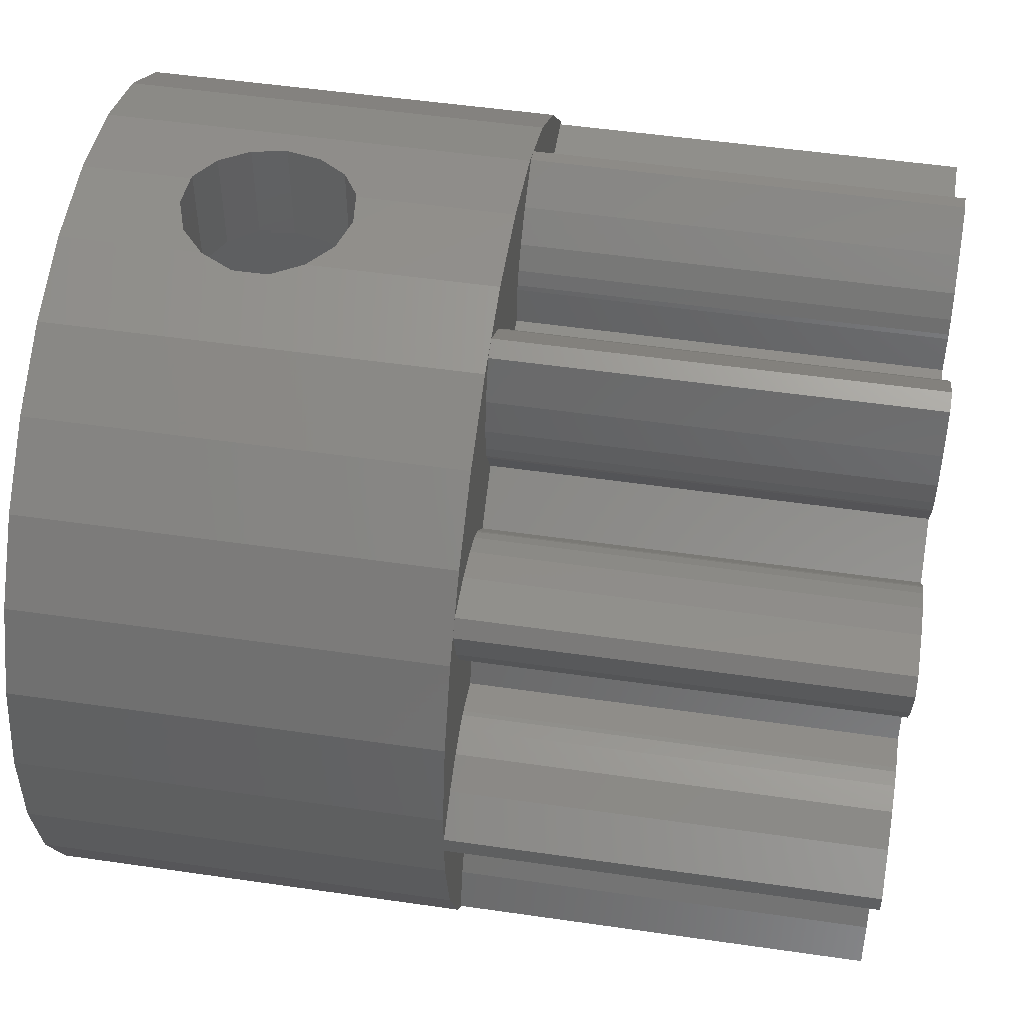
<metadata>
{"format":"stl","ext":"stl","renderer":"f3d","projection":"perspective","resolution":1024,"background":"white","views":[{"elev":51.0,"azim":-81.0,"up":"+Y"}]}
</metadata>
<code>
# stl→obj: 448 verts, 908 faces
v 6.471 62.87 0
v 7.288 64.64 0
v 6.053 60.97 0
v 8.466 66.19 0
v 9.949 67.45 0
v 11.67 68.36 0
v 13.54 68.88 0
v 12.25 66.5 0
v 15.49 68.99 0
v 17.01 61.69 0
v 23.79 61.93 0
v 24 60 0
v 17.75 66.5 0
v 19.22 67.95 0
v 20.83 66.86 0
v 22.16 65.45 0
v 17.75 63.5 0
v 23.17 63.78 0
v 17.62 60 0
v 23.79 58.07 0
v 17.01 58.31 0
v 23.17 56.22 0
v 13.69 57.73 0
v 22.16 54.55 0
v 20.83 53.14 0
v 19.22 52.05 0
v 17.41 51.33 0
v 15.49 51.01 0
v 13.54 51.12 0
v 11.67 51.64 0
v 9.949 52.55 0
v 8.466 53.81 0
v 7.288 55.36 0
v 6.471 57.13 0
v 6.053 59.03 0
v 12.25 63.5 0
v 15.46 62.59 0
v 12.53 59.1 0
v 15.46 57.41 0
v 12.53 60.9 0
v 13.69 62.27 0
v 17.41 68.67 0
v 6.053 60.97 9
v 6.053 59.03 9
v 6.471 57.13 9
v 6.471 62.87 9
v 7.288 55.36 9
v 8.466 53.81 9
v 9.949 52.55 9
v 11.67 51.64 9
v 13.54 51.12 9
v 15.49 51.01 9
v 17.41 51.33 9
v 19.22 52.05 9
v 20.83 53.14 9
v 22.16 54.55 9
v 23.17 56.22 9
v 23.79 58.07 9
v 24 60 9
v 23.79 61.93 9
v 23.17 63.78 9
v 22.16 65.45 9
v 20.83 66.86 9
v 19.22 67.95 9
v 17.41 68.67 9
v 15.56 68.98 2.288
v 15.49 68.99 2.281
v 16.2 68.87 2.662
v 16.64 68.8 3.268
v 16.8 68.77 4
v 16.64 68.8 4.732
v 15.49 68.99 9
v 16.2 68.87 5.338
v 15.56 68.98 5.712
v 15.49 68.99 5.719
v 14.81 68.95 2.21
v 14.1 68.91 2.441
v 13.54 68.88 2.942
v 13.54 68.88 9
v 13.54 68.88 5.058
v 11.67 68.36 9
v 13.24 68.8 4.374
v 13.24 68.8 3.626
v 9.949 67.45 9
v 8.466 66.19 9
v 7.288 64.64 9
v 12.25 66.5 3.5
v 12.25 63.5 3.5
v 12.25 63.5 2.412
v 15 63.5 0.8246
v 17.75 63.5 2.412
v 17.75 63.5 3.5
v 17.75 66.5 3.5
v 16.69 66.5 3.5
v 16.2 66.5 2.662
v 16.64 66.5 3.268
v 15.56 66.5 2.288
v 14.81 66.5 2.21
v 14.1 66.5 2.441
v 13.54 66.5 2.942
v 13.3 66.5 3.5
v 12.53 59.1 18
v 12.53 60.9 18
v 13.69 57.73 18
v 13.24 61.74 3.626
v 13.24 61.74 4.374
v 13.54 62.1 5.058
v 13.69 62.27 2.813
v 13.54 62.1 2.942
v 13.69 62.27 5.187
v 13.69 62.27 18
v 14.1 62.35 2.441
v 15.46 62.59 2.278
v 14.81 62.47 2.21
v 16.8 61.81 4
v 16.64 61.9 3.268
v 15.56 62.53 2.288
v 15.46 62.59 18
v 15.46 62.59 5.722
v 17.01 61.69 18
v 15.56 62.53 5.712
v 16.2 62.15 2.662
v 16.2 62.15 5.338
v 16.64 61.9 4.732
v 17.62 60 18
v 17.01 58.31 18
v 15.46 57.41 18
v 6.069 59.79 9
v 17.81 55.02 9
v 18.23 54.28 9
v 19.44 55.16 9
v 19.53 55.08 9
v 15.75 53.47 9
v 14.35 54.31 9
v 15.77 53.36 9
v 6.877 60.8 9
v 7.578 61.14 9
v 8.447 61.31 9
v 9.795 62.38 9
v 8.115 61.29 9
v 14.23 66.64 9
v 14.25 66.53 9
v 18.28 65.83 9
v 18.23 65.72 9
v 11.72 65.83 9
v 11.65 66.15 9
v 10.47 64.92 9
v 8.9 65.42 9
v 9.666 65.28 9
v 6.069 60.21 9
v 8.558 61.31 9
v 9.021 62.73 9
v 20.61 58.86 9
v 21.44 58.69 9
v 8.674 63.01 9
v 8.325 63.44 9
v 19.81 65.09 9
v 20.33 65.28 9
v 17.81 64.98 9
v 8.926 62.79 9
v 14.35 65.69 9
v 15.75 66.53 9
v 11.77 65.72 9
v 10.56 64.84 9
v 7.899 65.42 9
v 7.651 65.08 9
v 7.957 64.13 9
v 15.9 66.94 9
v 16.21 67.41 9
v 18.38 66.71 9
v 18.35 66.15 9
v 12.19 64.98 9
v 11.62 66.71 9
v 10.19 65.09 9
v 15.77 66.64 9
v 11.73 67.48 9
v 12.04 68.43 9
v 12.44 68.56 9
v 13.25 67.97 9
v 13.79 67.41 9
v 14.1 66.94 9
v 23.93 60.21 9
v 23.93 59.79 9
v 18.27 67.48 9
v 16.75 67.97 9
v 17.56 68.56 9
v 17.96 68.43 9
v 21.1 65.42 9
v 22.1 65.42 9
v 18.87 64.22 9
v 19.44 64.84 9
v 15.65 65.69 9
v 22.35 65.08 9
v 22.04 64.13 9
v 20.2 62.38 9
v 20.61 61.14 9
v 21.68 63.44 9
v 19.53 64.92 9
v 21.33 63.01 9
v 21.07 62.79 9
v 20.98 62.73 9
v 20.2 57.62 9
v 14.25 53.47 9
v 21.44 61.31 9
v 21.55 61.31 9
v 13.25 52.03 9
v 12.44 51.44 9
v 21.89 61.29 9
v 9.021 57.27 9
v 9.795 57.62 9
v 8.558 58.69 9
v 22.42 61.14 9
v 23.12 60.8 9
v 23.12 59.2 9
v 22.42 58.86 9
v 21.89 58.71 9
v 21.55 58.69 9
v 11.13 64.22 9
v 21.33 56.99 9
v 21.68 56.56 9
v 20.98 57.27 9
v 21.07 57.21 9
v 18.87 55.78 9
v 22.1 54.58 9
v 21.1 54.58 9
v 22.04 55.87 9
v 22.35 54.92 9
v 20.33 54.72 9
v 19.81 54.91 9
v 9.392 61.14 9
v 18.28 54.17 9
v 18.35 53.85 9
v 18.38 53.29 9
v 17.96 51.57 9
v 18.27 52.52 9
v 17.56 51.44 9
v 15.9 53.05 9
v 14.23 53.36 9
v 14.1 53.05 9
v 13.79 52.59 9
v 12.04 51.57 9
v 8.447 58.69 9
v 11.62 53.29 9
v 10.56 55.16 9
v 10.47 55.08 9
v 11.77 54.28 9
v 12.19 55.02 9
v 11.13 55.78 9
v 10.19 54.91 9
v 11.73 52.52 9
v 9.666 54.72 9
v 8.9 54.58 9
v 15.65 54.31 9
v 7.899 54.58 9
v 7.651 54.92 9
v 11.72 54.17 9
v 16.75 52.03 9
v 11.65 53.85 9
v 8.325 56.56 9
v 8.674 56.99 9
v 7.578 58.86 9
v 7.957 55.87 9
v 6.877 59.2 9
v 16.21 52.59 9
v 9.392 58.86 9
v 8.115 58.71 9
v 8.926 57.21 9
v 14.81 68.95 5.79
v 14.1 68.91 5.559
v 15.56 66.4 5.712
v 14.81 66.4 5.79
v 16.2 66.4 5.338
v 16.64 66.4 4.732
v 16.8 66.4 4
v 16.69 66.4 3.5
v 13.3 66.4 3.5
v 13.24 66.4 3.626
v 13.24 66.4 4.374
v 13.54 66.4 5.058
v 14.1 66.4 5.559
v 12.25 66.4 3.5
v 17.75 66.4 3.5
v 17.75 66.4 5.588
v 17.75 63.4 2.412
v 17.75 63.4 5.588
v 15 63.4 0.8246
v 12.25 63.4 2.412
v 12.25 63.4 5.588
v 12.25 66.4 5.588
v 6.877 59.2 18
v 7.578 58.86 18
v 8.115 58.71 18
v 8.558 58.69 18
v 8.447 58.69 18
v 19.81 65.09 18
v 19.53 64.92 18
v 20.33 65.28 18
v 9.392 58.86 18
v 11.13 55.78 18
v 9.795 57.62 18
v 9.021 57.27 18
v 8.926 57.21 18
v 8.674 56.99 18
v 8.325 56.56 18
v 7.957 55.87 18
v 7.651 54.92 18
v 7.899 54.58 18
v 8.9 54.58 18
v 9.666 54.72 18
v 10.19 54.91 18
v 10.47 55.08 18
v 10.56 55.16 18
v 12.19 55.02 18
v 14.1 53.05 18
v 11.77 54.28 18
v 11.72 54.17 18
v 11.65 53.85 18
v 11.62 53.29 18
v 11.73 52.52 18
v 12.04 51.57 18
v 12.44 51.44 18
v 13.25 52.03 18
v 13.79 52.59 18
v 14.23 53.36 18
v 14.25 53.47 18
v 14.35 54.31 18
v 15.65 54.31 18
v 18.27 52.52 18
v 15.75 53.47 18
v 15.77 53.36 18
v 15.9 53.05 18
v 16.21 52.59 18
v 16.75 52.03 18
v 17.56 51.44 18
v 17.96 51.57 18
v 18.38 53.29 18
v 18.35 53.85 18
v 18.28 54.17 18
v 18.23 54.28 18
v 17.81 55.02 18
v 18.87 55.78 18
v 22.35 54.92 18
v 19.44 55.16 18
v 19.53 55.08 18
v 19.81 54.91 18
v 20.33 54.72 18
v 21.1 54.58 18
v 22.1 54.58 18
v 22.04 55.87 18
v 20.2 57.62 18
v 20.61 58.86 18
v 21.44 58.69 18
v 21.55 58.69 18
v 21.89 58.71 18
v 22.42 58.86 18
v 21.07 57.21 18
v 20.98 57.27 18
v 23.93 60.21 18
v 23.12 60.8 18
v 20.61 61.14 18
v 21.89 61.29 18
v 21.55 61.31 18
v 21.68 56.56 18
v 20.2 62.38 18
v 20.98 62.73 18
v 21.33 56.99 18
v 22.04 64.13 18
v 22.35 65.08 18
v 22.1 65.42 18
v 21.07 62.79 18
v 18.87 64.22 18
v 21.1 65.42 18
v 19.44 64.84 18
v 21.68 63.44 18
v 17.81 64.98 18
v 18.23 65.72 18
v 18.28 65.83 18
v 18.35 66.15 18
v 18.38 66.71 18
v 18.27 67.48 18
v 15.75 66.53 18
v 17.96 68.43 18
v 15.9 66.94 18
v 17.56 68.56 18
v 9.021 62.73 18
v 11.13 64.22 18
v 10.56 64.84 18
v 16.21 67.41 18
v 16.75 67.97 18
v 9.392 61.14 18
v 8.558 61.31 18
v 15.77 66.64 18
v 15.65 65.69 18
v 11.73 67.48 18
v 11.62 66.71 18
v 12.44 68.56 18
v 8.115 61.29 18
v 7.578 61.14 18
v 6.877 60.8 18
v 12.19 64.98 18
v 14.1 66.94 18
v 13.79 67.41 18
v 11.72 65.83 18
v 13.25 67.97 18
v 12.04 68.43 18
v 9.795 62.38 18
v 14.35 65.69 18
v 14.25 66.53 18
v 22.42 61.14 18
v 11.65 66.15 18
v 14.23 66.64 18
v 11.77 65.72 18
v 8.447 61.31 18
v 8.325 63.44 18
v 8.674 63.01 18
v 9.666 65.28 18
v 8.9 65.42 18
v 7.957 64.13 18
v 7.899 65.42 18
v 7.651 65.08 18
v 23.12 59.2 18
v 10.47 64.92 18
v 10.19 65.09 18
v 8.926 62.79 18
v 6.069 60.21 18
v 21.44 61.31 18
v 21.33 63.01 18
v 6.069 59.79 18
v 23.93 59.79 18
v 14.1 62.35 5.559
v 14.81 62.47 5.79
v 14.1 63.4 5.559
v 13.54 63.4 5.058
v 13.24 63.4 4.374
v 13.24 63.4 3.626
v 13.54 63.4 2.942
v 14.1 63.4 2.441
v 14.81 63.4 2.21
v 15.56 63.4 2.288
v 16.2 63.4 2.662
v 16.64 63.4 3.268
v 16.8 63.4 4
v 16.64 63.4 4.732
v 16.2 63.4 5.338
v 15.56 63.4 5.712
v 14.81 63.4 5.79
v 15 66.4 7.175
v 15 63.4 7.175
f 1 2 3
f 3 2 4
f 3 4 5
f 3 5 6
f 3 6 7
f 8 7 9
f 10 11 12
f 13 14 15
f 13 16 17
f 17 16 18
f 10 18 11
f 19 12 20
f 21 20 22
f 23 24 25
f 3 25 26
f 3 26 27
f 3 27 28
f 3 28 29
f 3 29 30
f 3 30 31
f 3 31 32
f 3 32 33
f 3 33 34
f 3 34 35
f 17 3 36
f 13 15 16
f 37 17 18
f 8 14 13
f 3 7 8
f 10 12 19
f 23 3 38
f 21 22 24
f 3 23 25
f 21 24 39
f 39 24 23
f 37 18 10
f 3 17 37
f 40 3 41
f 3 37 41
f 36 3 8
f 8 9 42
f 8 42 14
f 38 3 40
f 19 20 21
f 43 3 44
f 44 3 35
f 45 44 34
f 34 44 35
f 46 1 43
f 43 1 3
f 47 45 33
f 33 45 34
f 48 47 32
f 32 47 33
f 31 49 48
f 32 31 48
f 30 50 49
f 31 30 49
f 29 51 50
f 30 29 50
f 28 52 51
f 29 28 51
f 27 53 52
f 28 27 52
f 26 54 53
f 27 26 53
f 25 55 54
f 26 25 54
f 24 56 55
f 25 24 55
f 22 57 56
f 24 22 56
f 20 58 57
f 22 20 57
f 12 59 58
f 20 12 58
f 60 59 12
f 11 60 12
f 61 60 11
f 18 61 11
f 62 61 18
f 16 62 18
f 63 62 16
f 15 63 16
f 63 15 64
f 64 15 14
f 64 14 65
f 65 14 42
f 66 42 67
f 66 68 42
f 68 69 42
f 42 70 65
f 65 71 72
f 71 73 72
f 72 74 75
f 73 74 72
f 70 71 65
f 69 70 42
f 42 9 67
f 9 76 67
f 77 76 9
f 77 9 78
f 9 7 78
f 79 80 81
f 81 80 80
f 81 80 82
f 82 83 81
f 83 7 81
f 78 78 7
f 78 7 83
f 81 7 6
f 81 6 84
f 84 6 5
f 84 5 85
f 85 5 4
f 85 4 86
f 86 4 2
f 86 2 46
f 46 2 1
f 8 87 88
f 36 8 88
f 88 89 36
f 36 90 17
f 17 91 92
f 90 91 17
f 89 90 36
f 13 93 94
f 95 13 96
f 96 13 94
f 97 13 95
f 98 13 97
f 99 13 98
f 87 13 99
f 87 99 100
f 87 100 101
f 8 13 87
f 93 13 92
f 92 13 17
f 102 38 40
f 103 102 40
f 23 38 102
f 104 23 102
f 105 40 41
f 106 107 103
f 108 109 41
f 103 40 105
f 103 105 106
f 110 103 107
f 111 103 110
f 109 105 41
f 108 41 37
f 112 108 37
f 113 114 37
f 114 112 37
f 113 37 10
f 115 116 10
f 117 113 10
f 118 119 120
f 119 121 120
f 116 122 10
f 120 123 124
f 120 115 10
f 120 124 115
f 122 117 10
f 121 123 120
f 10 19 120
f 120 19 125
f 21 126 19
f 19 126 125
f 39 127 21
f 21 127 126
f 23 104 39
f 39 104 127
f 128 44 45
f 129 130 55
f 131 129 132
f 133 134 135
f 136 137 43
f 138 139 140
f 141 142 65
f 143 144 63
f 145 146 147
f 148 149 81
f 46 43 86
f 43 44 128
f 43 128 150
f 151 139 138
f 140 43 137
f 139 152 43
f 153 58 154
f 155 156 43
f 157 158 159
f 160 43 152
f 142 161 162
f 163 145 164
f 165 84 85
f 86 43 166
f 86 165 85
f 86 166 165
f 84 148 81
f 156 167 43
f 142 168 169
f 167 166 43
f 142 169 65
f 165 148 84
f 170 171 63
f 172 163 164
f 146 173 174
f 147 164 145
f 173 149 174
f 174 147 146
f 142 175 168
f 81 149 176
f 81 176 177
f 81 178 79
f 81 177 178
f 79 179 72
f 72 180 65
f 180 181 65
f 181 141 65
f 182 183 59
f 179 180 72
f 171 143 63
f 142 162 175
f 184 170 64
f 185 186 65
f 187 184 64
f 188 189 62
f 65 169 185
f 159 190 191
f 65 187 64
f 65 186 187
f 192 162 161
f 64 170 63
f 160 155 43
f 193 194 61
f 63 144 62
f 195 196 60
f 194 197 61
f 159 191 198
f 159 198 157
f 144 159 158
f 144 188 62
f 144 158 188
f 62 193 61
f 62 189 193
f 61 197 60
f 197 199 60
f 199 200 60
f 200 201 60
f 201 195 60
f 153 202 58
f 134 203 53
f 60 196 204
f 60 204 205
f 206 207 51
f 60 205 208
f 209 210 211
f 60 208 212
f 60 212 213
f 60 182 59
f 60 213 182
f 59 183 58
f 173 176 149
f 183 214 58
f 214 215 58
f 178 179 79
f 215 216 58
f 216 217 58
f 217 154 58
f 140 139 43
f 164 218 172
f 219 220 57
f 58 221 57
f 58 202 221
f 221 222 57
f 223 129 131
f 224 225 56
f 57 220 226
f 57 227 56
f 57 226 227
f 56 225 55
f 225 228 55
f 228 229 55
f 227 224 56
f 229 129 55
f 222 219 57
f 55 130 54
f 230 139 151
f 130 231 54
f 231 232 54
f 232 233 54
f 54 234 53
f 54 235 234
f 234 236 53
f 135 134 237
f 53 203 52
f 203 238 52
f 238 239 52
f 52 240 51
f 240 206 51
f 51 207 50
f 207 241 50
f 209 211 242
f 243 244 245
f 246 247 248
f 245 249 243
f 243 249 250
f 50 251 49
f 49 252 48
f 253 134 133
f 48 254 47
f 132 129 229
f 254 255 47
f 252 254 48
f 249 50 241
f 248 256 246
f 236 257 53
f 248 244 258
f 259 260 261
f 255 262 263
f 262 259 263
f 263 47 255
f 263 45 47
f 263 128 45
f 233 235 54
f 134 53 257
f 134 257 264
f 265 211 210
f 134 264 237
f 243 258 244
f 239 240 52
f 266 261 267
f 248 258 256
f 249 241 250
f 266 267 209
f 261 263 259
f 249 251 50
f 209 242 266
f 251 252 49
f 260 267 261
f 150 136 43
f 97 66 67
f 98 97 76
f 76 97 67
f 72 75 79
f 79 75 268
f 79 268 269
f 269 80 79
f 75 74 268
f 268 74 270
f 268 270 271
f 73 272 74
f 74 272 270
f 71 273 73
f 73 273 272
f 70 274 71
f 71 274 273
f 275 274 94
f 94 274 70
f 94 70 69
f 94 69 96
f 69 68 96
f 96 68 95
f 95 68 66
f 97 95 66
f 99 77 78
f 100 99 78
f 78 99 78
f 98 76 77
f 99 98 77
f 78 101 100
f 83 101 78
f 276 101 83
f 277 276 83
f 83 82 278
f 277 83 278
f 82 80 279
f 278 82 279
f 80 269 80
f 80 269 280
f 80 280 279
f 101 276 87
f 87 276 281
f 87 281 88
f 275 94 282
f 93 92 282
f 93 282 94
f 282 92 283
f 284 92 91
f 285 92 284
f 283 92 285
f 284 91 90
f 286 284 90
f 286 90 89
f 287 286 89
f 287 89 88
f 288 287 88
f 281 289 88
f 289 288 88
f 290 291 292
f 293 290 294
f 294 290 292
f 295 296 297
f 298 290 293
f 299 298 300
f 300 301 302
f 300 302 303
f 300 303 304
f 300 304 305
f 300 305 306
f 300 306 307
f 300 307 308
f 300 308 309
f 300 309 310
f 300 310 311
f 300 311 312
f 298 299 313
f 300 312 299
f 298 313 314
f 313 315 316
f 313 316 317
f 313 317 318
f 313 318 319
f 313 319 320
f 313 320 321
f 313 321 322
f 313 322 323
f 313 323 314
f 298 314 324
f 298 324 325
f 298 326 327
f 298 325 326
f 298 327 328
f 327 329 330
f 327 330 331
f 327 331 332
f 327 332 333
f 327 333 334
f 327 334 335
f 327 335 328
f 298 328 336
f 298 336 337
f 298 337 338
f 298 338 339
f 298 340 341
f 298 339 340
f 298 341 342
f 341 343 344
f 341 344 345
f 341 345 346
f 341 346 347
f 341 347 348
f 341 348 342
f 127 342 349
f 298 102 290
f 104 102 298
f 126 350 351
f 351 352 353
f 351 353 354
f 351 354 355
f 126 356 357
f 125 358 359
f 360 361 362
f 126 349 363
f 126 127 349
f 120 364 365
f 126 363 366
f 118 367 368
f 111 118 369
f 125 126 351
f 118 365 370
f 118 368 369
f 371 369 372
f 296 372 297
f 373 371 372
f 125 351 355
f 373 372 296
f 118 374 367
f 290 375 376
f 290 376 377
f 290 377 378
f 290 378 379
f 290 379 380
f 381 380 382
f 383 382 384
f 385 386 387
f 388 384 389
f 390 391 290
f 392 382 383
f 393 380 381
f 394 395 396
f 290 380 393
f 392 381 382
f 397 398 290
f 398 399 290
f 400 401 402
f 403 402 404
f 395 404 396
f 394 396 405
f 406 407 408
f 360 409 361
f 410 404 395
f 386 406 400
f 406 408 411
f 412 402 403
f 391 413 290
f 406 401 400
f 406 411 401
f 410 403 404
f 414 415 416
f 414 416 417
f 360 125 359
f 418 417 419
f 418 414 417
f 360 359 409
f 420 418 419
f 125 355 421
f 413 397 290
f 120 360 364
f 385 387 422
f 290 393 390
f 422 423 424
f 422 424 385
f 423 416 415
f 412 400 402
f 415 424 423
f 290 399 425
f 120 125 360
f 426 360 362
f 118 120 365
f 111 369 371
f 388 383 384
f 393 407 390
f 118 427 374
f 118 370 427
f 103 111 290
f 104 342 127
f 298 342 104
f 126 357 350
f 428 290 425
f 111 375 290
f 371 375 111
f 406 390 407
f 385 406 386
f 125 429 358
f 125 421 429
f 126 366 356
f 102 103 290
f 111 110 430
f 431 111 430
f 431 119 111
f 119 118 111
f 432 430 433
f 433 430 110
f 433 110 107
f 434 433 107
f 106 434 107
f 435 434 106
f 105 435 106
f 109 436 435
f 105 109 435
f 108 112 437
f 109 108 436
f 436 108 437
f 114 438 437
f 112 114 437
f 113 117 439
f 114 113 438
f 438 113 439
f 122 440 439
f 117 122 439
f 441 440 116
f 116 440 122
f 442 441 115
f 115 441 116
f 442 115 443
f 443 115 124
f 443 124 444
f 444 124 123
f 444 123 445
f 445 123 121
f 445 121 446
f 446 121 119
f 446 119 431
f 425 150 428
f 428 150 128
f 263 290 428
f 128 263 428
f 261 291 290
f 263 261 290
f 266 292 291
f 261 266 291
f 242 294 292
f 266 242 292
f 211 293 294
f 242 211 294
f 265 298 293
f 211 265 293
f 300 298 210
f 210 298 265
f 300 210 301
f 301 210 209
f 301 209 302
f 302 209 267
f 302 267 303
f 303 267 260
f 303 260 304
f 304 260 259
f 304 259 305
f 305 259 262
f 305 262 306
f 306 262 255
f 307 306 254
f 254 306 255
f 252 308 307
f 254 252 307
f 251 309 308
f 252 251 308
f 249 310 309
f 251 249 309
f 245 311 310
f 249 245 310
f 244 312 311
f 245 244 311
f 248 299 312
f 244 248 312
f 247 313 299
f 248 247 299
f 313 247 315
f 315 247 246
f 315 246 316
f 316 246 256
f 316 256 317
f 317 256 258
f 317 258 318
f 318 258 243
f 319 318 250
f 250 318 243
f 320 319 241
f 241 319 250
f 207 321 320
f 241 207 320
f 206 322 321
f 207 206 321
f 240 323 322
f 206 240 322
f 239 314 323
f 240 239 323
f 238 324 314
f 239 238 314
f 203 325 324
f 238 203 324
f 134 326 325
f 203 134 325
f 253 327 326
f 134 253 326
f 329 327 133
f 133 327 253
f 330 329 135
f 135 329 133
f 331 330 237
f 237 330 135
f 332 331 264
f 264 331 237
f 333 332 257
f 257 332 264
f 236 334 333
f 257 236 333
f 234 335 334
f 236 234 334
f 235 328 335
f 234 235 335
f 233 336 328
f 235 233 328
f 337 336 233
f 232 337 233
f 338 337 232
f 231 338 232
f 339 338 231
f 130 339 231
f 340 339 130
f 129 340 130
f 223 341 340
f 129 223 340
f 343 341 131
f 131 341 223
f 132 344 343
f 131 132 343
f 229 345 344
f 132 229 344
f 228 346 345
f 229 228 345
f 225 347 346
f 228 225 346
f 224 348 347
f 225 224 347
f 227 342 348
f 224 227 348
f 349 342 227
f 226 349 227
f 363 349 226
f 220 363 226
f 366 363 220
f 219 366 220
f 366 219 356
f 356 219 222
f 356 222 357
f 357 222 221
f 357 221 350
f 350 221 202
f 153 351 350
f 202 153 350
f 154 352 351
f 153 154 351
f 217 353 352
f 154 217 352
f 216 354 353
f 217 216 353
f 215 355 354
f 216 215 354
f 214 421 355
f 215 214 355
f 183 429 421
f 214 183 421
f 182 358 429
f 183 182 429
f 358 182 359
f 359 182 213
f 359 213 409
f 409 213 212
f 409 212 361
f 361 212 208
f 361 208 362
f 362 208 205
f 362 205 426
f 426 205 204
f 426 204 360
f 360 204 196
f 364 360 196
f 195 364 196
f 201 365 364
f 195 201 364
f 200 370 365
f 201 200 365
f 199 427 370
f 200 199 370
f 197 374 427
f 199 197 427
f 194 367 374
f 197 194 374
f 193 368 367
f 194 193 367
f 369 368 193
f 189 369 193
f 369 189 372
f 372 189 188
f 372 188 297
f 297 188 158
f 297 158 295
f 295 158 157
f 295 157 296
f 296 157 198
f 296 198 373
f 373 198 191
f 373 191 371
f 371 191 190
f 371 190 375
f 375 190 159
f 144 376 375
f 159 144 375
f 143 377 376
f 144 143 376
f 171 378 377
f 143 171 377
f 170 379 378
f 171 170 378
f 380 379 170
f 184 380 170
f 382 380 184
f 187 382 184
f 382 187 384
f 384 187 186
f 384 186 389
f 389 186 185
f 389 185 388
f 388 185 169
f 388 169 383
f 383 169 168
f 383 168 392
f 392 168 175
f 392 175 381
f 381 175 162
f 381 162 393
f 393 162 192
f 393 192 407
f 407 192 161
f 408 407 161
f 142 408 161
f 411 408 142
f 141 411 142
f 401 411 141
f 181 401 141
f 402 401 181
f 180 402 181
f 404 402 180
f 179 404 180
f 404 179 396
f 396 179 178
f 396 178 405
f 405 178 177
f 405 177 394
f 394 177 176
f 394 176 395
f 395 176 173
f 410 395 146
f 146 395 173
f 403 410 145
f 145 410 146
f 412 403 163
f 163 403 145
f 400 412 172
f 172 412 163
f 400 172 386
f 386 172 218
f 387 386 218
f 164 387 218
f 387 164 422
f 422 164 147
f 422 147 423
f 423 147 174
f 423 174 416
f 416 174 149
f 416 149 417
f 417 149 148
f 417 148 419
f 419 148 165
f 419 165 420
f 420 165 166
f 418 420 167
f 167 420 166
f 414 418 156
f 156 418 167
f 415 414 155
f 155 414 156
f 160 424 415
f 155 160 415
f 152 385 424
f 160 152 424
f 139 406 385
f 152 139 385
f 406 139 390
f 390 139 230
f 390 230 391
f 391 230 151
f 391 151 413
f 413 151 138
f 413 138 397
f 397 138 140
f 397 140 398
f 398 140 137
f 398 137 399
f 399 137 136
f 399 136 425
f 425 136 150
f 268 271 269
f 269 271 280
f 279 447 281
f 281 276 277
f 280 447 279
f 278 281 277
f 278 279 281
f 271 447 280
f 270 283 271
f 272 283 270
f 273 282 272
f 274 282 273
f 275 282 274
f 282 283 272
f 283 447 271
f 447 289 281
f 283 285 447
f 447 285 448
f 439 284 286
f 436 286 287
f 433 287 288
f 439 286 438
f 437 286 436
f 435 436 287
f 438 286 437
f 440 284 439
f 443 284 442
f 441 284 440
f 442 284 441
f 285 284 443
f 285 443 448
f 445 448 444
f 443 444 448
f 446 448 445
f 432 448 446
f 433 448 432
f 434 287 433
f 448 433 288
f 435 287 434
f 447 448 289
f 289 448 288
f 446 431 432
f 432 431 430

</code>
